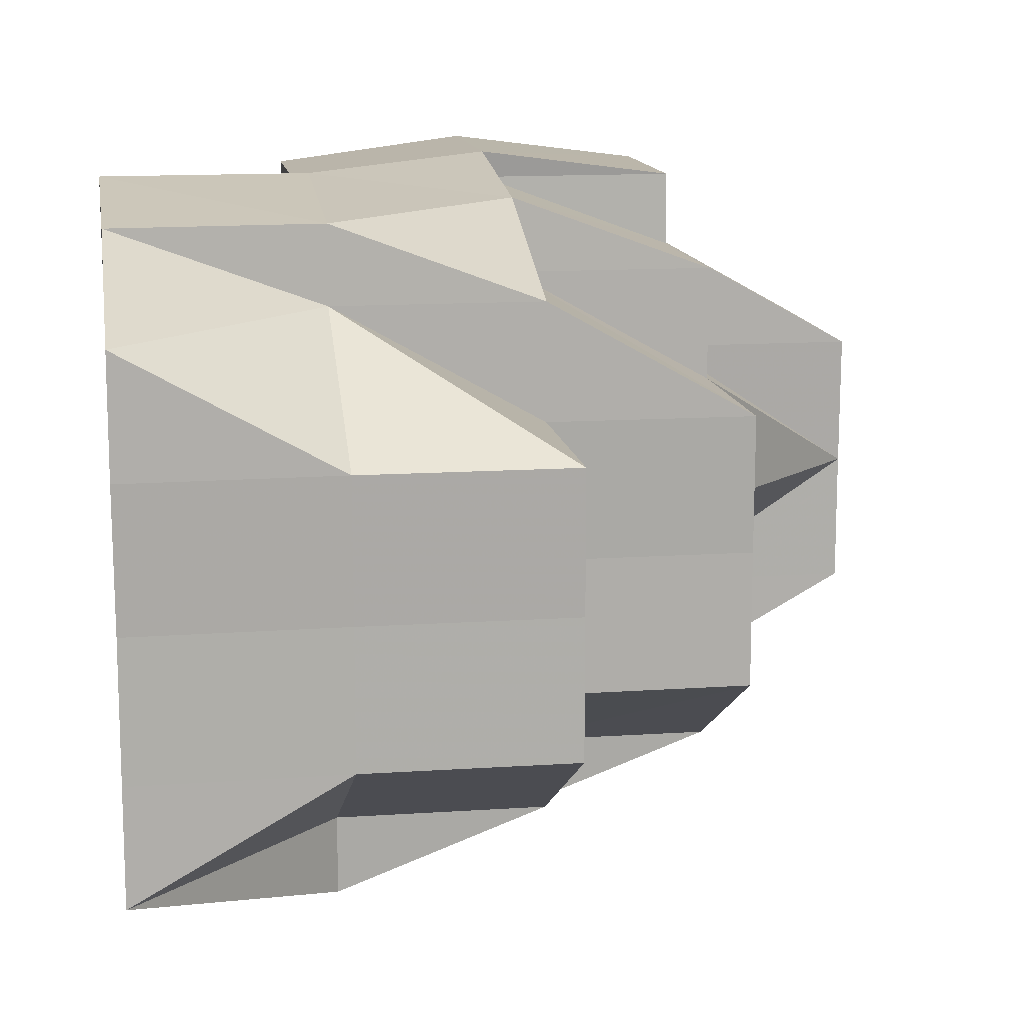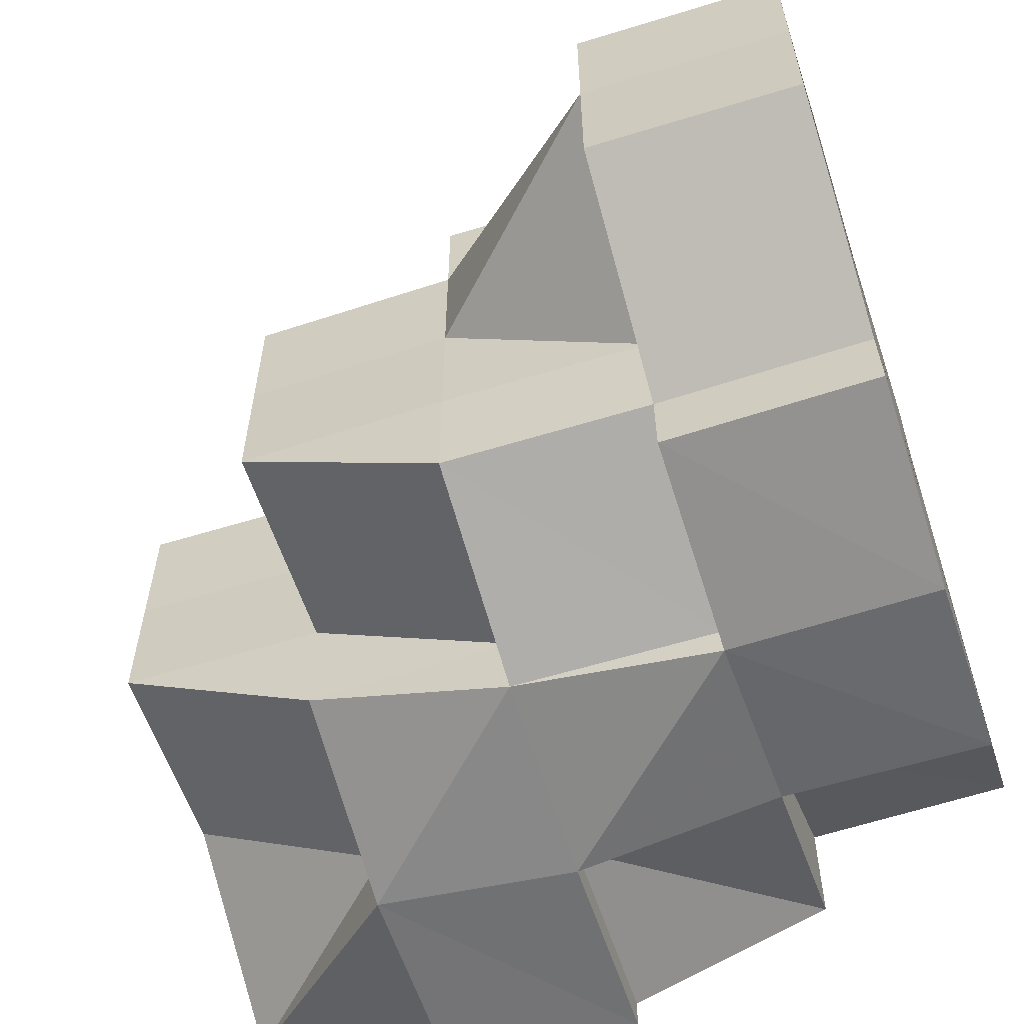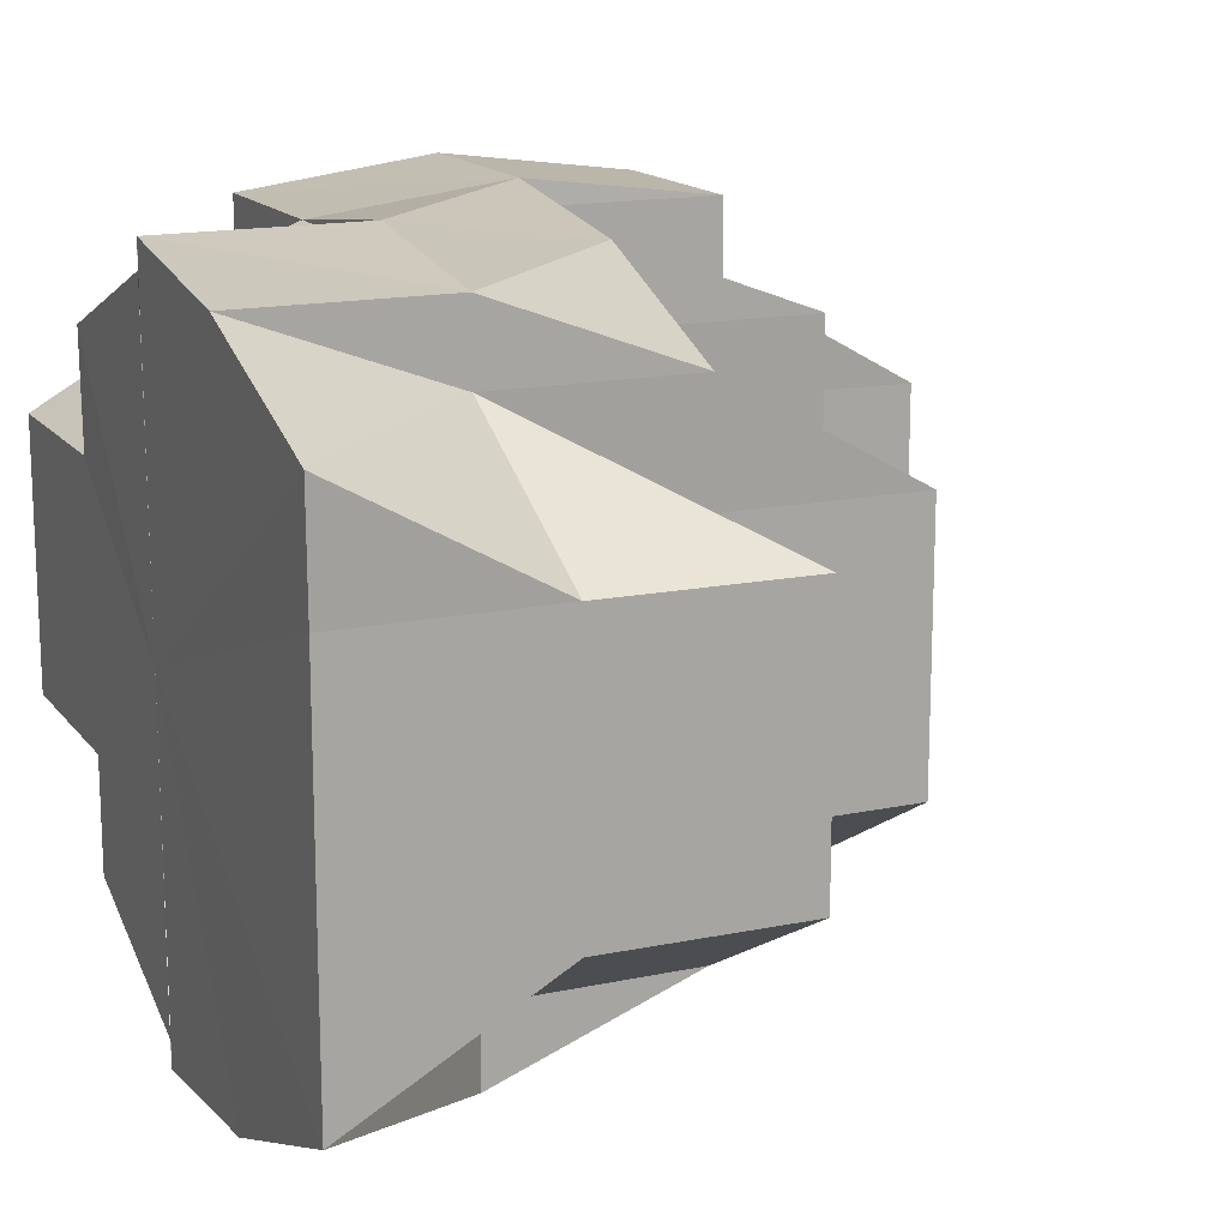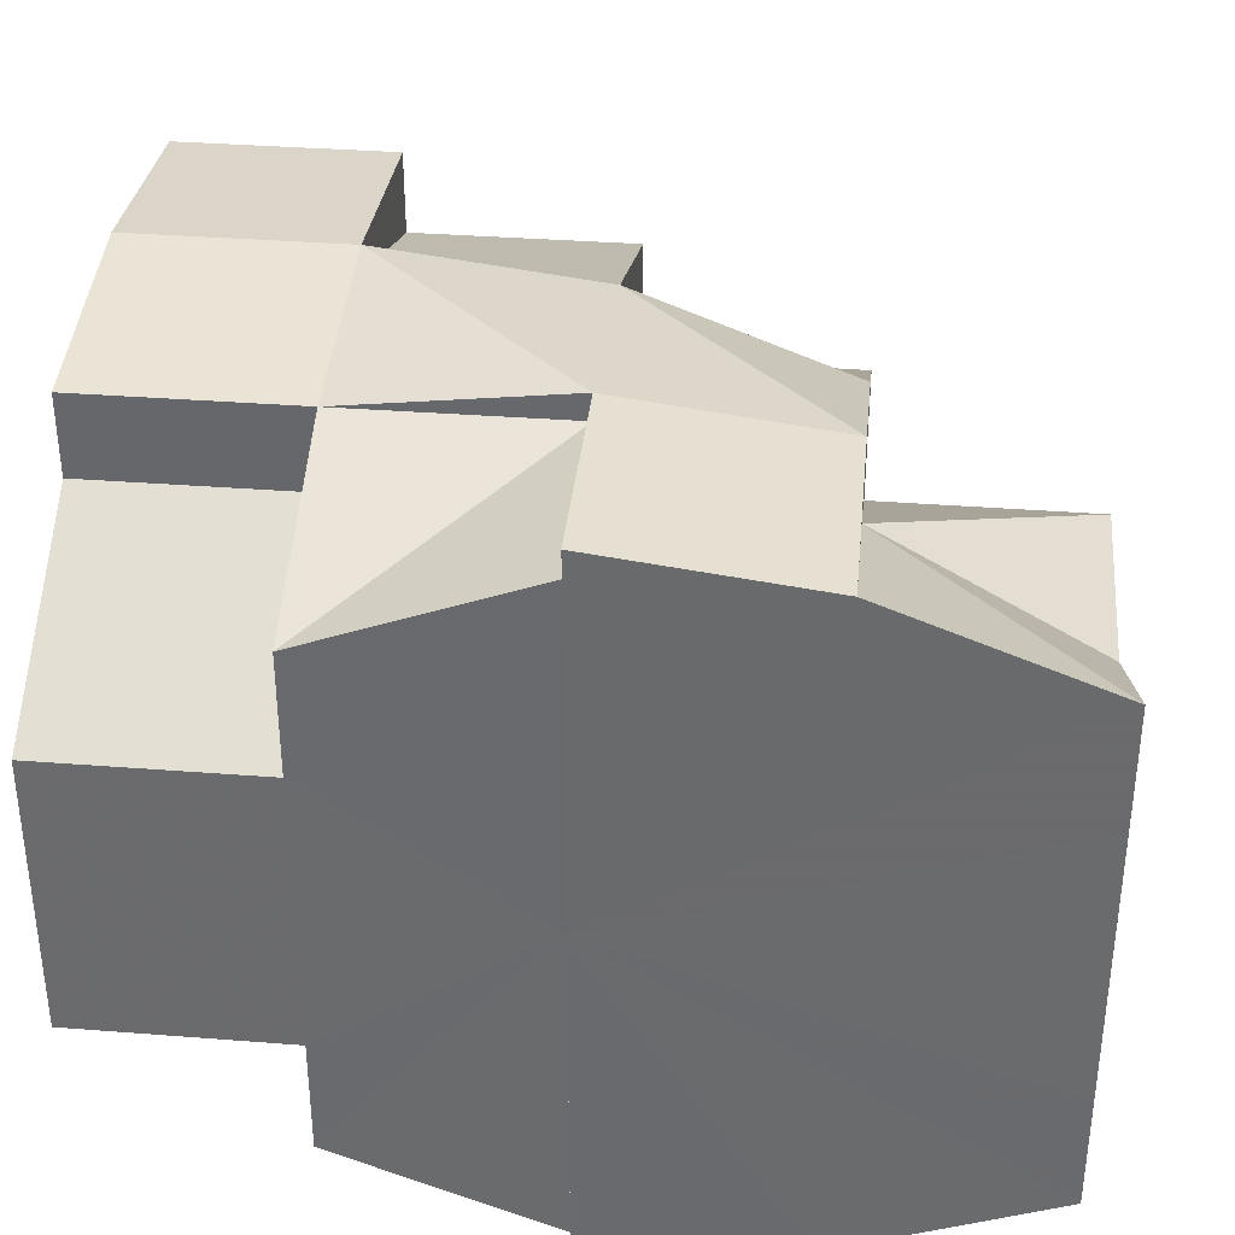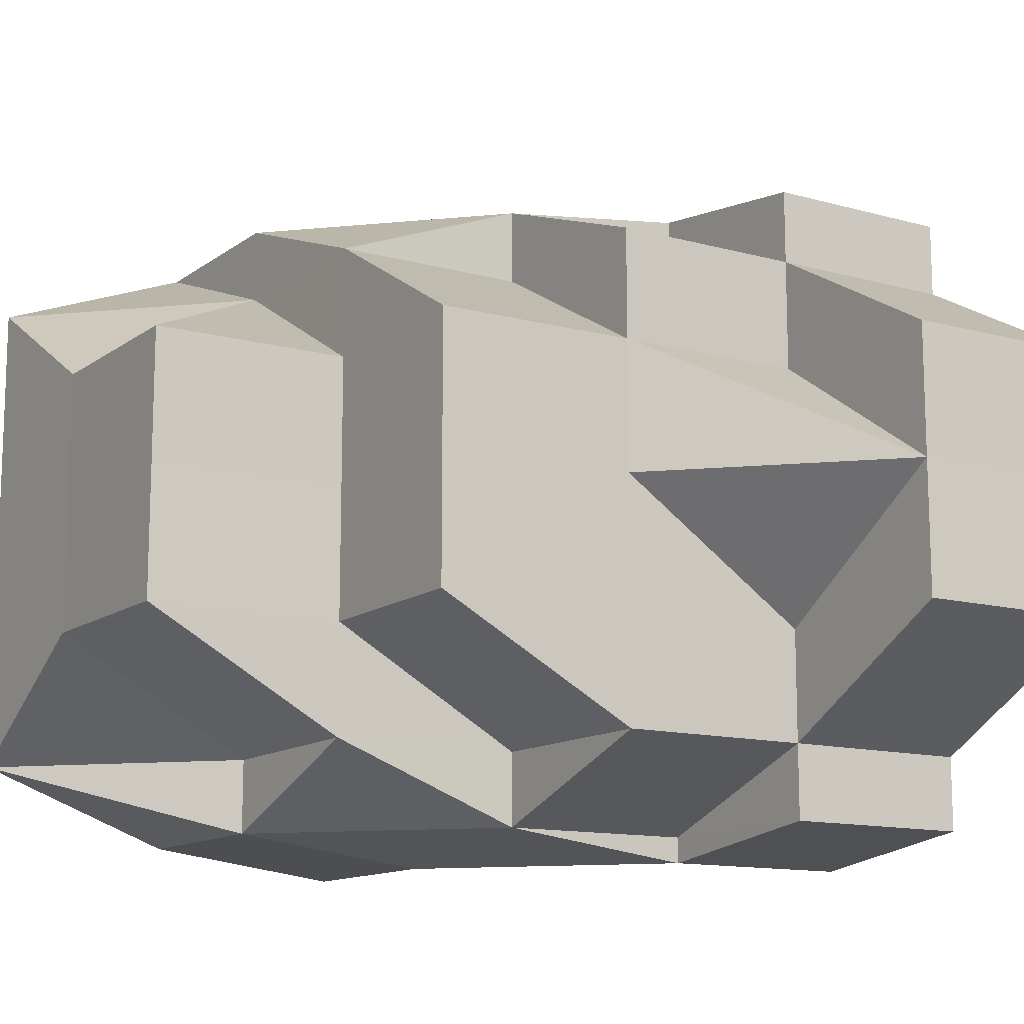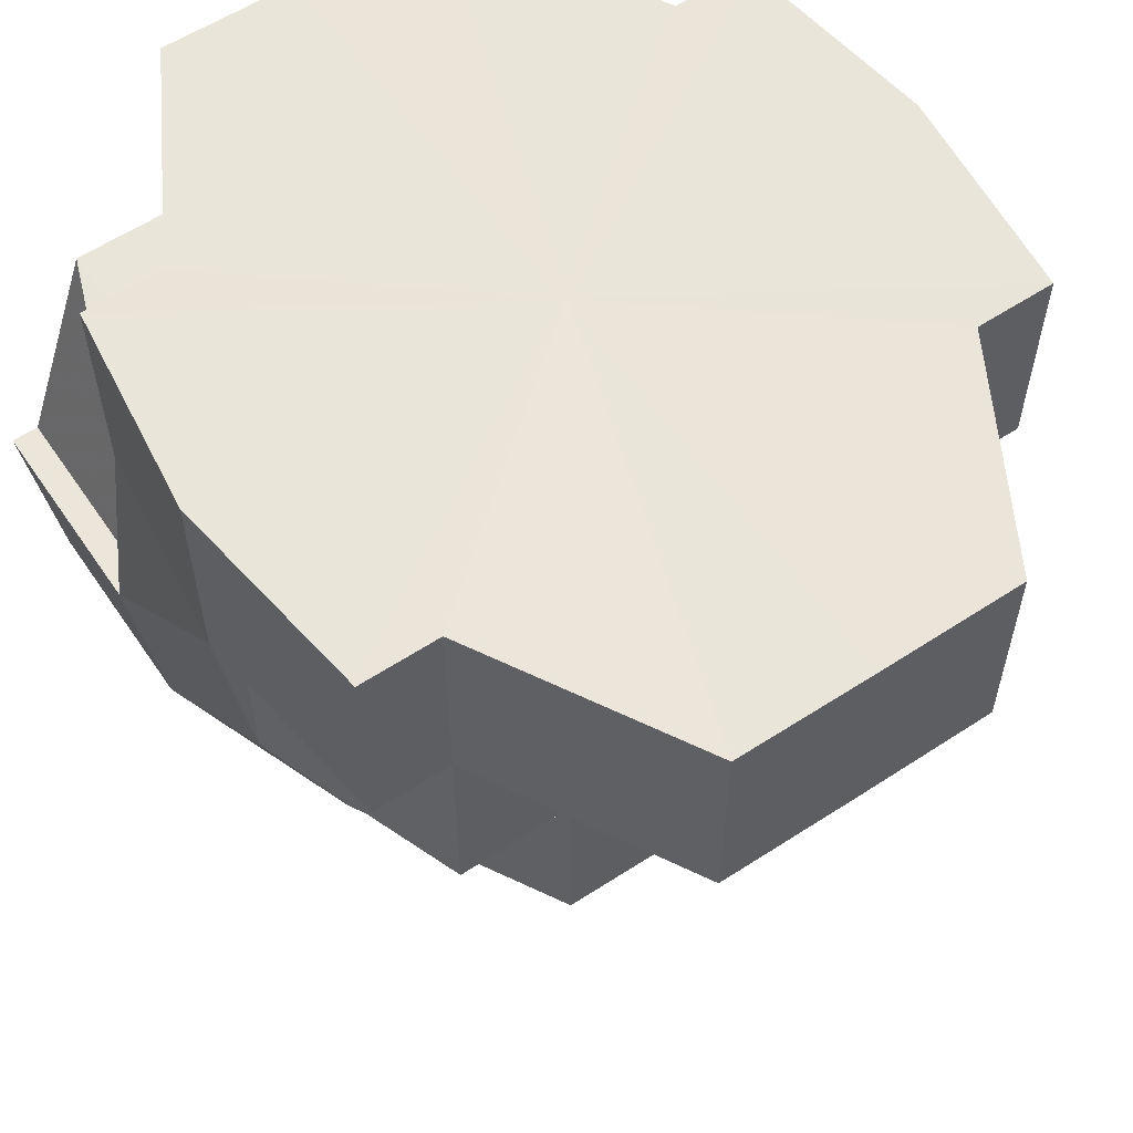
<metadata>
{"format":"obj","ext":"obj","renderer":"f3d","projection":"perspective","resolution":1024,"background":"white","views":[{"elev":13.3,"azim":-9.0,"up":"+Z"},{"elev":-59.5,"azim":108.2,"up":"+Z"},{"elev":15.5,"azim":-23.8,"up":"+Z"},{"elev":36.2,"azim":-84.3,"up":"+Z"},{"elev":-12.8,"azim":57.8,"up":"+Z"},{"elev":58.4,"azim":55.8,"up":"+Y"}]}
</metadata>
<code>
o 6516
v 2244 1881 7.22
v 2244 1881 7.22
v 2244 1881 7.213
v 2244 1881 7.213
v 2244 1881 7.208
v 2244 1881 7.208
v 2244 1881 7.204
v 2244 1881 7.227
v 2244 1881 7.227
v 2244 1881 7.232
v 2244 1881 7.236
v 2244 1881 7.236
v 2244 1881 7.232
v 2244 1881 7.232
v 2244 1881 7.232
v 2244 1881 7.227
v 2244 1881 7.213
v 2244 1881 7.208
v 2244 1881 7.208
v 2244 1881 7.204
v 2244 1881 7.213
v 2244 1881 7.204
v 2244 1881 7.203
v 2244 1881 7.204
v 2244 1881 7.204
v 2244 1881 7.208
v 2244 1881 7.204
v 2244 1881 7.213
v 2244 1881 7.208
v 2244 1881 7.22
v 2244 1881 7.213
v 2244 1881 7.227
v 2244 1881 7.22
v 2244 1881 7.213
v 2244 1881 7.22
v 2244 1881 7.227
v 2244 1881 7.22
v 2244 1881 7.227
v 2244 1881 7.227
v 2244 1881 7.22
v 2244 1881 7.213
v 2244 1881 7.232
v 2244 1881 7.227
v 2244 1881 7.213
v 2244 1881 7.208
v 2244 1881 7.208
v 2244 1881 7.204
v 2244 1881 7.213
v 2244 1881 7.208
v 2244 1881 7.236
v 2244 1881 7.232
v 2244 1881 7.237
v 2244 1881 7.237
v 2244 1881 7.232
v 2244 1881 7.227
v 2244 1881 7.22
v 2244 1881 7.213
v 2244 1881 7.213
v 2244 1881 7.208
v 2244 1881 7.22
v 2244 1881 7.213
v 2244 1881 7.227
v 2244 1881 7.22
v 2244 1881 7.227
v 2244 1881 7.227
v 2244 1881 7.232
v 2244 1881 7.236
v 2244 1881 7.236
v 2244 1881 7.232
v 2244 1881 7.236
v 2244 1881 7.232
v 2244 1881 7.227
v 2244 1881 7.22
v 2244 1881 7.213
v 2244 1881 7.213
v 2244 1881 7.208
v 2244 1881 7.237
v 2244 1881 7.236
v 2244 1881 7.232
v 2244 1881 7.232
v 2244 1881 7.232
v 2244 1881 7.227
v 2244 1881 7.236
v 2244 1881 7.236
v 2244 1881 7.236
v 2244 1881 7.232
v 2244 1881 7.22
v 2244 1881 7.213
v 2244 1881 7.213
v 2244 1881 7.227
v 2244 1881 7.22
v 2244 1881 7.208
v 2244 1881 7.208
v 2244 1881 7.204
v 2244 1881 7.204
v 2244 1881 7.204
v 2244 1881 7.204
v 2244 1881 7.203
v 2244 1881 7.203
v 2244 1881 7.203
v 2244 1881 7.203
v 2244 1881 7.204
v 2244 1881 7.204
v 2244 1881 7.204
v 2244 1881 7.203
v 2244 1881 7.204
v 2244 1881 7.203
v 2244 1881 7.204
v 2244 1881 7.204
v 2244 1881 7.203
v 2244 1881 7.204
v 2244 1881 7.203
v 2244 1881 7.208
v 2244 1881 7.208
v 2244 1881 7.213
v 2244 1881 7.208
v 2244 1881 7.208
v 2244 1881 7.22
v 2244 1881 7.22
v 2244 1881 7.213
v 2244 1881 7.213
v 2244 1881 7.208
v 2244 1881 7.213
v 2244 1881 7.213
v 2244 1881 7.208
v 2244 1881 7.22
v 2244 1881 7.22
v 2244 1881 7.22
v 2244 1881 7.227
v 2244 1881 7.227
v 2244 1881 7.227
v 2244 1881 7.22
v 2244 1881 7.213
v 2244 1881 7.227
v 2244 1881 7.232
v 2244 1881 7.22
v 2244 1881 7.208
v 2244 1881 7.204
v 2244 1881 7.203
v 2244 1881 7.203
v 2244 1881 7.204
v 2244 1881 7.203
v 2244 1881 7.204
v 2244 1881 7.204
v 2244 1881 7.208
v 2244 1881 7.204
v 2244 1881 7.208
v 2244 1881 7.208
v 2244 1881 7.213
v 2244 1881 7.204
v 2244 1881 7.204
v 2244 1881 7.204
v 2244 1881 7.208
v 2244 1881 7.203
v 2244 1881 7.204
v 2244 1881 7.213
v 2244 1881 7.208
v 2244 1881 7.213
v 2244 1881 7.204
v 2244 1881 7.208
v 2244 1881 7.204
v 2244 1881 7.208
v 2244 1881 7.208
v 2244 1881 7.213
v 2244 1881 7.213
v 2244 1881 7.22
v 2244 1881 7.227
v 2244 1881 7.227
v 2244 1881 7.232
v 2244 1881 7.232
v 2244 1881 7.236
v 2244 1881 7.236
v 2244 1881 7.232
v 2244 1881 7.232
v 2244 1881 7.227
v 2244 1881 7.227
v 2244 1881 7.22
v 2244 1881 7.22
v 2244 1881 7.22
v 2244 1881 7.227
v 2244 1881 7.232
v 2244 1881 7.236
v 2244 1881 7.236
v 2244 1881 7.232
v 2244 1881 7.236
v 2244 1881 7.236
v 2244 1881 7.237
v 2244 1881 7.227
v 2244 1881 7.232
v 2244 1881 7.232
v 2244 1881 7.236
v 2244 1881 7.236
v 2244 1881 7.232
v 2244 1881 7.227
v 2244 1881 7.236
v 2244 1881 7.236
v 2244 1881 7.237
v 2244 1881 7.236
v 2244 1881 7.236
v 2244 1881 7.237
v 2244 1881 7.232
v 2244 1881 7.227
v 2244 1881 7.236
v 2244 1881 7.237
v 2244 1881 7.236
v 2244 1881 7.236
v 2244 1881 7.237
v 2244 1881 7.236
v 2244 1881 7.237
v 2244 1881 7.22
v 2244 1881 7.236
v 2244 1881 7.232
v 2244 1881 7.232
v 2244 1881 7.227
v 2244 1881 7.227
v 2244 1881 7.22
v 2244 1881 7.22
v 2244 1881 7.213
v 2244 1881 7.213
v 2244 1881 7.208
v 2244 1881 7.208
v 2244 1881 7.204
v 2244 1881 7.204
v 2244 1881 7.203
v 2244 1881 7.237
v 2244 1881 7.236
v 2244 1881 7.236
v 2244 1881 7.232
v 2244 1881 7.227
v 2244 1881 7.227
v 2244 1881 7.227
v 2244 1881 7.22
v 2244 1881 7.208
v 2244 1881 7.204
v 2244 1881 7.204
v 2244 1881 7.236
v 2244 1881 7.232
v 2244 1881 7.232
v 2244 1881 7.232
v 2244 1881 7.227
v 2244 1881 7.232
v 2244 1881 7.232
v 2244 1881 7.227
v 2244 1881 7.236
v 2244 1881 7.236
v 2244 1881 7.237
v 2244 1881 7.237
v 2244 1881 7.237
f 1 2 3
f 3 4 5
f 5 6 7
f 8 9 1
f 10 9 8
f 11 12 10
f 12 13 14
f 14 15 16
f 17 18 6
f 19 18 20
f 21 17 19
f 20 22 23
f 24 25 23
f 26 27 24
f 17 28 29
f 30 31 17
f 32 30 33
f 33 17 34
f 33 35 17
f 2 33 34
f 36 37 35
f 38 33 2
f 38 39 33
f 35 40 41
f 42 39 43
f 44 41 45
f 46 45 47
f 48 49 46
f 50 51 42
f 52 53 50
f 51 54 55
f 56 57 48
f 57 58 59
f 60 61 57
f 62 60 63
f 64 65 56
f 66 65 64
f 67 68 51
f 53 68 67
f 68 69 51
f 70 67 71
f 71 38 72
f 72 38 73
f 73 34 74
f 74 75 76
f 77 78 70
f 78 79 80
f 80 81 82
f 77 83 84
f 84 85 86
f 87 88 89
f 90 87 91
f 88 92 93
f 92 94 95
f 96 97 98
f 97 99 100
f 98 101 102
f 101 103 104
f 101 105 103
f 106 107 105
f 106 108 107
f 109 106 110
f 111 110 112
f 113 106 109
f 114 113 111
f 115 113 114
f 113 116 106
f 116 117 106
f 118 119 115
f 120 117 116
f 121 116 122
f 123 120 116
f 120 124 125
f 126 120 123
f 127 126 121
f 126 128 120
f 129 130 127
f 130 126 119
f 130 131 126
f 132 133 120
f 134 132 126
f 135 134 130
f 132 133 136
f 135 134 136
f 134 132 136
f 133 137 136
f 137 138 106
f 137 138 136
f 138 139 136
f 140 139 141
f 142 141 143
f 144 145 136
f 146 145 147
f 147 148 149
f 150 151 148
f 152 150 153
f 154 155 152
f 145 156 136
f 157 156 158
f 159 157 160
f 161 159 162
f 162 163 164
f 164 165 166
f 166 167 168
f 168 169 170
f 170 171 172
f 173 174 171
f 175 176 174
f 177 178 176
f 156 179 177
f 156 179 136
f 179 180 136
f 180 181 136
f 181 182 136
f 181 182 183
f 184 183 185
f 185 186 187
f 188 181 189
f 189 190 191
f 192 193 136
f 192 193 69
f 69 193 130
f 69 130 194
f 195 196 69
f 197 196 136
f 197 198 199
f 200 197 68
f 201 194 202
f 202 194 118
f 203 200 204
f 205 203 204
f 206 204 207
f 207 204 208
f 205 209 210
f 209 211 210
f 212 205 210
f 211 213 210
f 214 212 210
f 213 215 210
f 216 214 210
f 215 217 210
f 218 216 210
f 217 219 210
f 220 218 210
f 219 221 210
f 222 220 210
f 221 223 210
f 224 222 210
f 223 224 210
f 225 226 227
f 228 229 230
f 230 231 232
f 233 234 235
f 236 237 238
f 238 239 240
f 241 242 243
f 244 245 246
f 245 247 248

</code>
